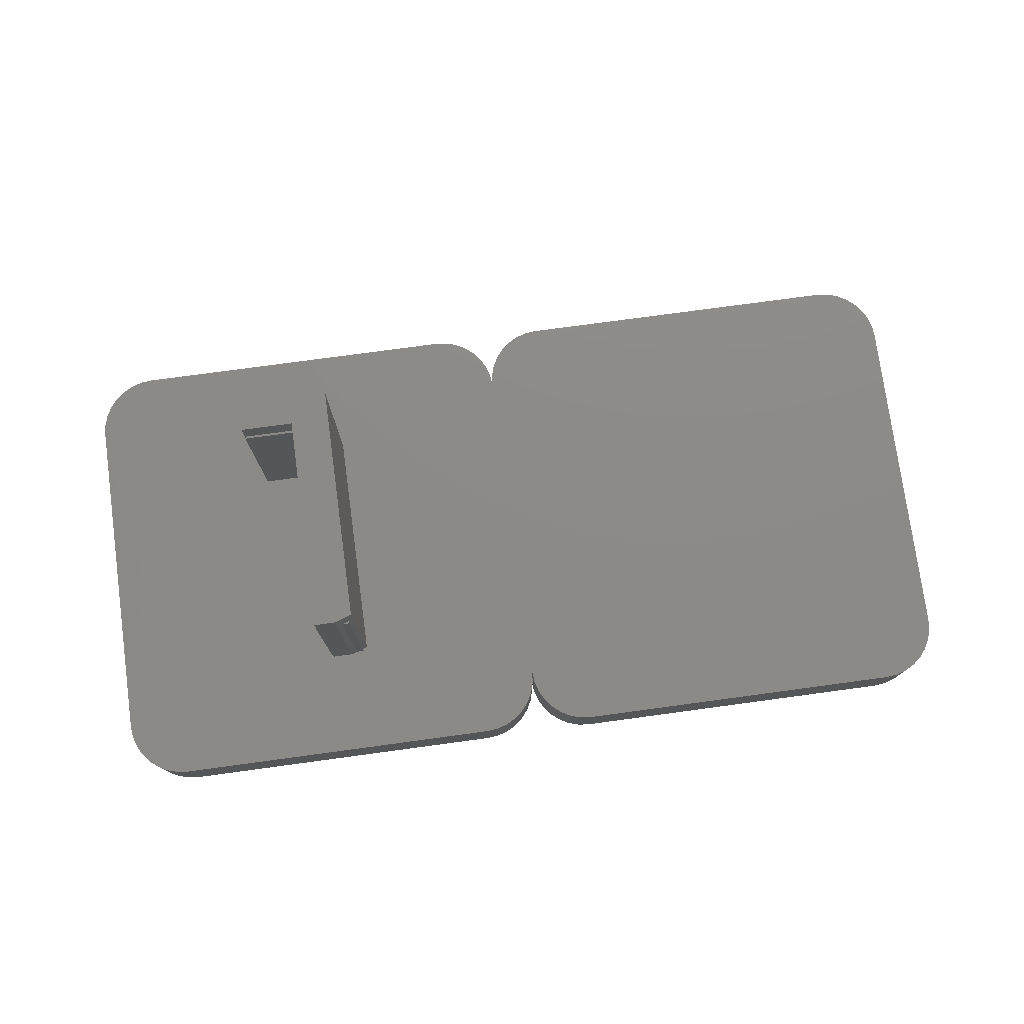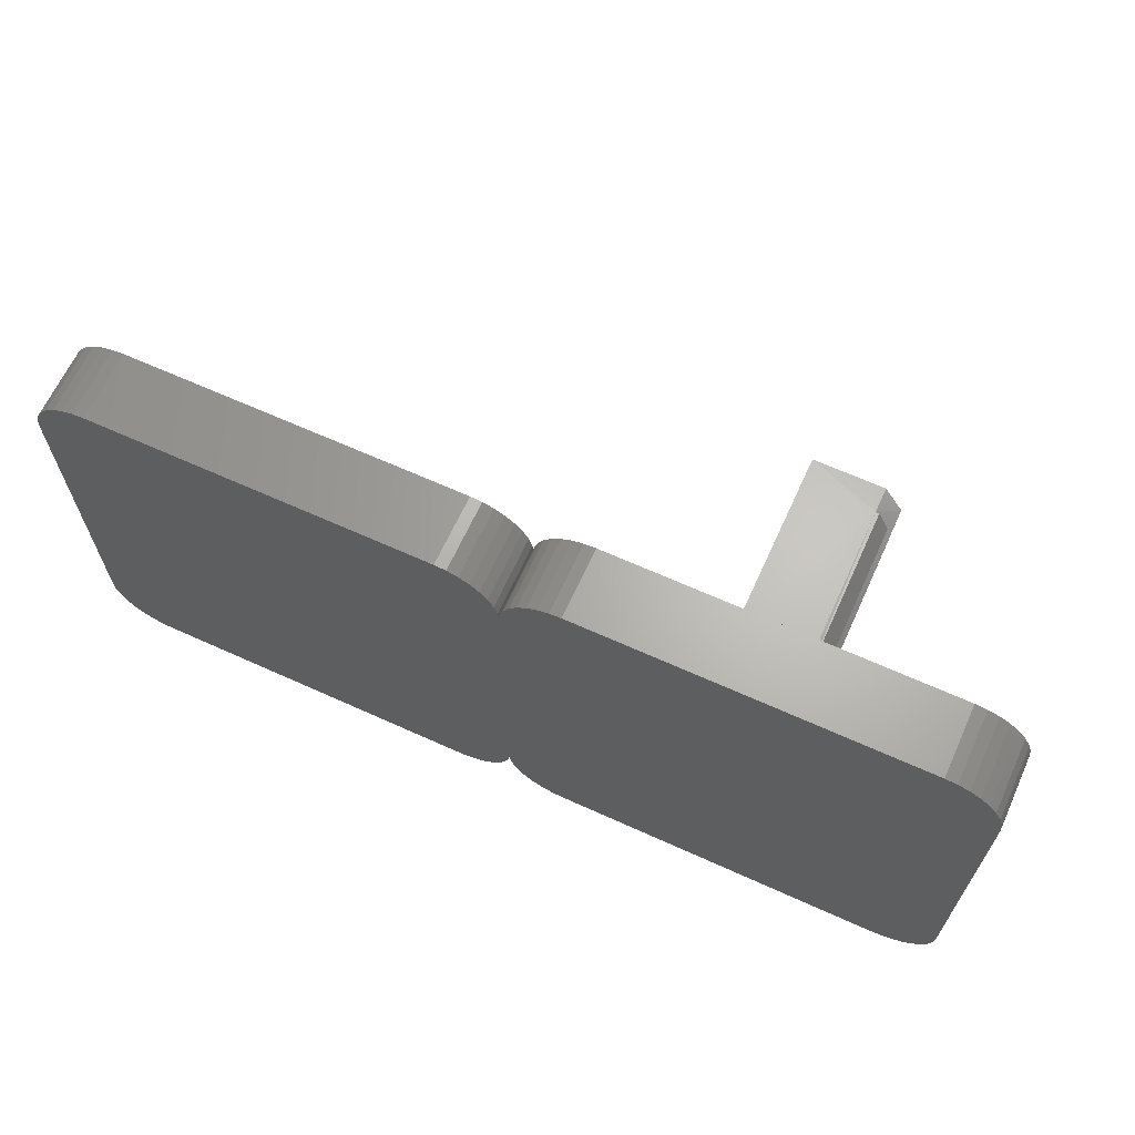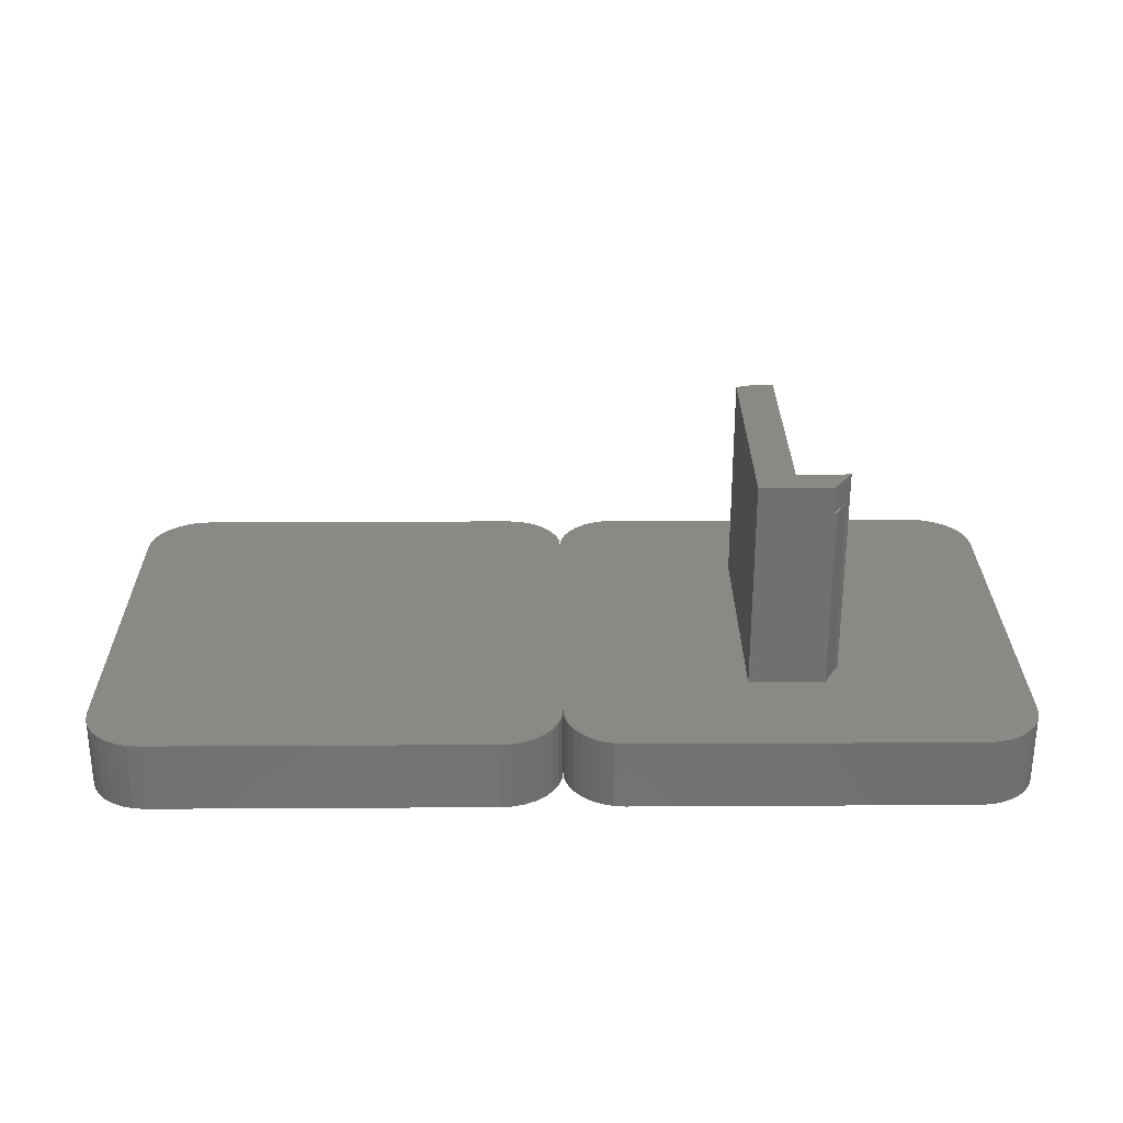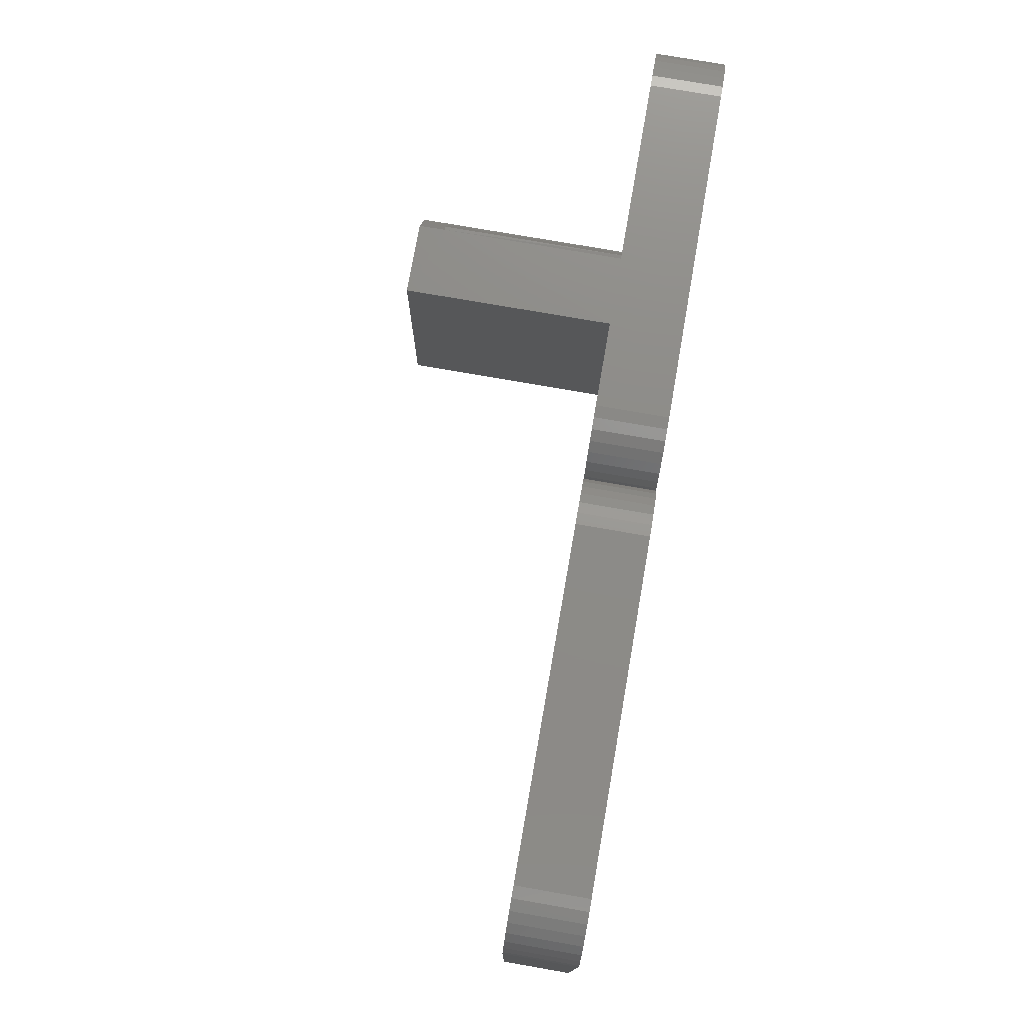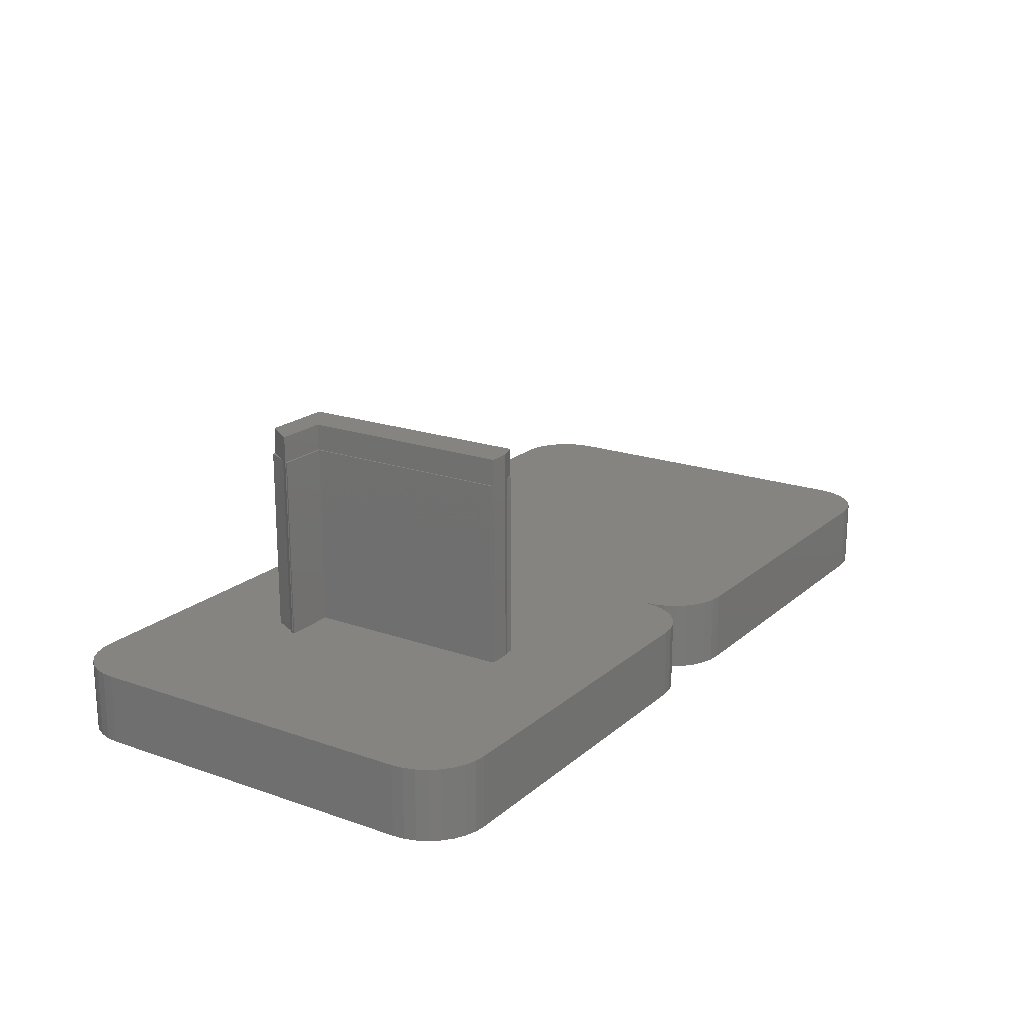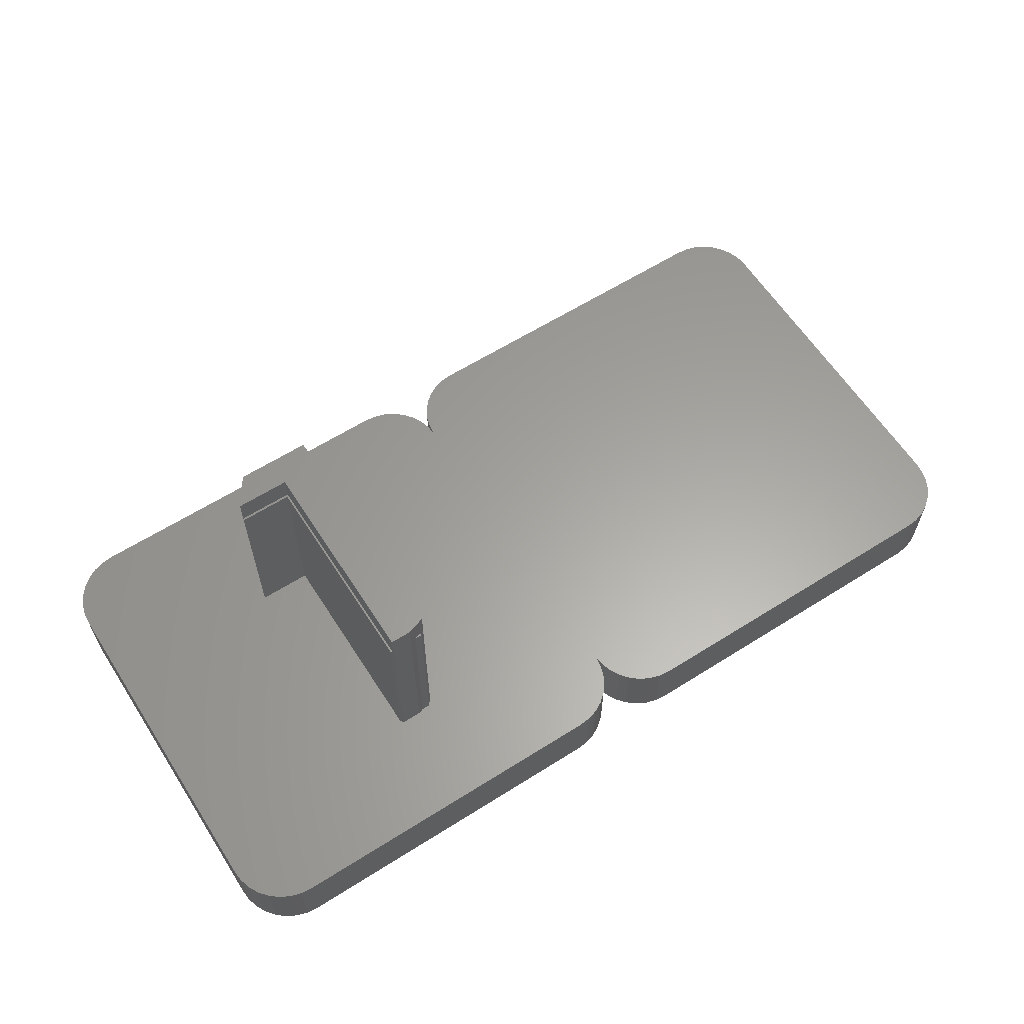
<metadata>
{"format":"stl","ext":"stl","renderer":"f3d","projection":"perspective","resolution":1024,"background":"white","views":[{"elev":76.8,"azim":-7.7,"up":"+Z"},{"elev":65.2,"azim":-155.5,"up":"+Y"},{"elev":28.0,"azim":179.5,"up":"+Z"},{"elev":75.7,"azim":99.9,"up":"+Y"},{"elev":19.3,"azim":-56.7,"up":"+Z"},{"elev":61.6,"azim":-32.7,"up":"+Z"}]}
</metadata>
<code>
# stl→obj: 175 verts, 346 faces
v -0.0662 0.3244 0.75
v 0.125 0.3244 0.75
v -0.0662 0.3251 0.6797
v 0.125 0.3244 0.1875
v -0.0662 0.3244 0.1875
v -0.4748 -0.6066 0
v 0.4826 -0.6066 0
v -0.4442 -0.6096 0
v 0.4521 -0.6096 0
v 0.7345 -0.6066 0
v 1.692 -0.6066 0
v 0.765 -0.6096 0
v 1.661 -0.6096 0
v 1.692 0.6109 0
v 0.7345 0.6109 0
v 1.661 0.6139 0
v 0.765 0.6139 0
v 0.4826 0.6109 0
v -0.4748 0.6109 0
v 0.4521 0.6139 0
v -0.4442 0.6139 0
v 0.7052 0.602 0
v 0.5119 -0.5977 0
v -0.5041 0.602 0
v 1.721 -0.5977 0
v 0.6086 0.4574 0
v 0.6116 0.4879 0
v 1.815 0.4879 0
v 1.818 0.4574 0
v -0.6007 -0.4531 0
v -0.6007 0.4574 0
v -0.5977 0.4879 0
v 0.6055 0.4879 0
v 0.6086 -0.4531 0
v 0.6055 -0.4837 0
v -0.5977 -0.4837 0
v 1.818 -0.4531 0
v 1.815 -0.4837 0
v 0.6116 -0.4837 0
v 1.721 0.602 0
v 1.748 0.5875 0
v 0.6781 0.5875 0
v 1.772 0.5681 0
v 0.6544 0.5681 0
v 1.791 0.5443 0
v 0.6349 0.5443 0
v 1.806 0.5173 0
v 0.6205 0.5173 0
v -0.5041 -0.5977 0
v -0.5312 -0.5832 0
v 0.539 -0.5832 0
v -0.5549 -0.5638 0
v 0.5627 -0.5638 0
v -0.5744 -0.5401 0
v 0.5822 -0.5401 0
v -0.5888 -0.513 0
v 0.5966 -0.513 0
v 0.5119 0.602 0
v 0.539 0.5875 0
v -0.5312 0.5875 0
v 0.5627 0.5681 0
v -0.5549 0.5681 0
v 0.5822 0.5443 0
v -0.5744 0.5443 0
v 0.5966 0.5173 0
v -0.5888 0.5173 0
v 0.7052 -0.5977 0
v 0.6781 -0.5832 0
v 1.748 -0.5832 0
v 0.6544 -0.5638 0
v 1.772 -0.5638 0
v 0.6349 -0.5401 0
v 1.791 -0.5401 0
v 0.6205 -0.513 0
v 1.806 -0.513 0
v -0.1172 0.2422 0.1875
v 0.019 0.2422 0.1875
v -0.1172 0.2422 0.6797
v 0.019 0.2422 0.6797
v 0.019 -0.3203 0.1875
v 0.019 -0.3203 0.6797
v 0.02303 -0.3203 0.1875
v 0.02303 -0.3203 0.6797
v 0.09416 -0.3203 0.1875
v 0.1137 -0.3203 0.1875
v 0.09416 -0.3203 0.6797
v 0.1137 -0.3203 0.6797
v 0.1137 -0.3138 0.1875
v 0.1137 -0.3138 0.6797
v -0.07574 0.3251 0.1875
v -0.07574 0.3251 0.6797
v -0.1057 0.2652 0.1875
v -0.1057 0.2652 0.6797
v -0.1143 0.2479 0.1875
v -0.1143 0.2479 0.6797
v 0.02303 0.2479 0.6797
v -0.1172 0.2479 0.1875
v 0.02303 0.2479 0.75
v -0.1172 0.2479 0.75
v 0.02303 -0.3257 0.75
v 0.02303 -0.3257 0.1875
v 0.765 -0.6096 0.1875
v 1.692 -0.6066 0.1875
v 0.7345 -0.6066 0.1875
v 1.661 -0.6096 0.1875
v 1.661 0.6139 0.1875
v 0.7345 0.6109 0.1875
v 1.692 0.6109 0.1875
v 0.765 0.6139 0.1875
v 0.7052 0.602 0.1875
v 0.125 -0.31 0.1875
v 0.07812 -0.3257 0.1875
v 1.721 -0.5977 0.1875
v 1.818 -0.4531 0.1875
v 1.818 0.4574 0.1875
v -0.4442 -0.6096 0.1875
v 0.4521 -0.6096 0.1875
v -0.6007 -0.4531 0.1875
v -0.5977 -0.4837 0.1875
v -0.5888 -0.513 0.1875
v -0.5744 -0.5401 0.1875
v -0.5549 -0.5638 0.1875
v -0.5312 -0.5832 0.1875
v -0.5041 -0.5977 0.1875
v -0.4748 -0.6066 0.1875
v 0.6086 0.4574 0.1875
v 0.6055 0.4879 0.1875
v 0.5966 0.5173 0.1875
v 0.5822 0.5443 0.1875
v 0.5627 0.5681 0.1875
v 0.539 0.5875 0.1875
v 0.5119 0.602 0.1875
v 0.4826 0.6109 0.1875
v 0.4521 0.6139 0.1875
v -0.4442 0.6139 0.1875
v -0.4748 0.6109 0.1875
v -0.5041 0.602 0.1875
v -0.5312 0.5875 0.1875
v -0.5549 0.5681 0.1875
v -0.5744 0.5443 0.1875
v -0.5888 0.5173 0.1875
v -0.5977 0.4879 0.1875
v -0.6007 0.4574 0.1875
v 0.4826 -0.6066 0.1875
v 0.5119 -0.5977 0.1875
v 0.539 -0.5832 0.1875
v 0.5627 -0.5638 0.1875
v 0.5822 -0.5401 0.1875
v 0.5966 -0.513 0.1875
v 0.6055 -0.4837 0.1875
v 0.6086 -0.4531 0.1875
v 0.6116 0.4879 0.1875
v 1.815 0.4879 0.1875
v 0.6205 0.5173 0.1875
v 1.806 0.5173 0.1875
v 0.6349 0.5443 0.1875
v 1.791 0.5443 0.1875
v 0.6544 0.5681 0.1875
v 1.772 0.5681 0.1875
v 0.6781 0.5875 0.1875
v 1.748 0.5875 0.1875
v 1.721 0.602 0.1875
v 1.815 -0.4837 0.1875
v 0.6116 -0.4837 0.1875
v 1.806 -0.513 0.1875
v 0.6205 -0.513 0.1875
v 1.791 -0.5401 0.1875
v 0.6349 -0.5401 0.1875
v 1.772 -0.5638 0.1875
v 0.6544 -0.5638 0.1875
v 1.748 -0.5832 0.1875
v 0.6781 -0.5832 0.1875
v 0.7052 -0.5977 0.1875
v 0.125 -0.31 0.75
v 0.07812 -0.3257 0.75
f 1 2 3
f 3 2 4
f 3 4 5
f 6 7 8
f 7 9 8
f 10 11 12
f 11 13 12
f 14 15 16
f 15 17 16
f 18 19 20
f 19 21 20
f 22 15 14
f 7 6 23
f 24 19 18
f 11 10 25
f 26 27 28
f 26 28 29
f 26 29 30
f 26 30 31
f 26 31 32
f 26 32 33
f 34 35 36
f 34 36 30
f 34 30 29
f 34 29 37
f 34 37 38
f 34 38 39
f 14 40 22
f 22 40 41
f 22 41 42
f 42 41 43
f 42 43 44
f 44 43 45
f 44 45 46
f 46 45 47
f 46 47 48
f 48 47 28
f 48 28 27
f 6 49 23
f 23 49 50
f 23 50 51
f 51 50 52
f 51 52 53
f 53 52 54
f 53 54 55
f 55 54 56
f 55 56 57
f 57 56 36
f 57 36 35
f 18 58 24
f 24 58 59
f 24 59 60
f 60 59 61
f 60 61 62
f 62 61 63
f 62 63 64
f 64 63 65
f 64 65 66
f 66 65 33
f 66 33 32
f 10 67 25
f 25 67 68
f 25 68 69
f 69 68 70
f 69 70 71
f 71 70 72
f 71 72 73
f 73 72 74
f 73 74 75
f 75 74 39
f 75 39 38
f 76 77 78
f 78 77 79
f 77 80 79
f 79 80 81
f 80 82 81
f 81 82 83
f 84 85 86
f 86 85 87
f 85 88 87
f 87 88 89
f 5 90 3
f 3 90 91
f 90 92 91
f 91 92 93
f 94 76 95
f 95 76 78
f 3 91 93
f 78 96 95
f 78 79 96
f 81 96 79
f 81 83 96
f 86 87 89
f 97 94 95
f 96 98 95
f 95 98 99
f 95 99 97
f 100 98 96
f 100 96 83
f 100 83 82
f 100 82 101
f 1 3 99
f 99 3 93
f 99 93 97
f 97 93 92
f 102 103 104
f 102 105 103
f 106 107 108
f 106 109 107
f 76 80 77
f 94 97 76
f 108 107 110
f 85 111 88
f 112 85 84
f 113 104 103
f 114 115 4
f 114 4 111
f 114 111 85
f 114 85 112
f 116 117 112
f 116 112 101
f 116 101 82
f 116 82 80
f 116 80 76
f 76 118 119
f 76 119 120
f 76 120 121
f 76 121 122
f 76 122 123
f 76 123 124
f 76 124 125
f 76 125 116
f 4 115 126
f 4 126 127
f 4 127 128
f 4 128 129
f 4 129 130
f 4 130 131
f 4 131 132
f 4 132 133
f 4 133 134
f 4 134 135
f 4 135 5
f 5 135 136
f 5 136 137
f 5 137 138
f 5 138 139
f 5 139 140
f 5 140 141
f 5 141 142
f 5 142 143
f 143 118 76
f 143 76 97
f 143 97 92
f 143 92 90
f 143 90 5
f 112 117 144
f 112 144 145
f 112 145 146
f 112 146 147
f 112 147 148
f 112 148 149
f 112 149 150
f 112 150 151
f 112 151 114
f 126 115 152
f 152 115 153
f 152 153 154
f 154 153 155
f 154 155 156
f 156 155 157
f 156 157 158
f 158 157 159
f 158 159 160
f 160 159 161
f 160 161 110
f 110 161 162
f 110 162 108
f 114 151 163
f 163 151 164
f 163 164 165
f 165 164 166
f 165 166 167
f 167 166 168
f 167 168 169
f 169 168 170
f 169 170 171
f 171 170 172
f 171 172 113
f 113 172 173
f 113 173 104
f 174 88 111
f 88 174 89
f 89 174 175
f 89 175 86
f 86 175 112
f 86 112 84
f 1 99 2
f 2 99 98
f 2 98 174
f 174 98 100
f 174 100 175
f 111 4 174
f 174 4 2
f 101 112 100
f 100 112 175
f 20 134 18
f 18 134 133
f 18 133 58
f 58 133 132
f 58 132 59
f 59 132 131
f 59 131 61
f 61 131 130
f 61 130 63
f 63 130 129
f 63 129 65
f 65 129 128
f 65 128 33
f 33 128 127
f 33 127 26
f 26 127 126
f 34 151 35
f 35 151 150
f 35 150 57
f 57 150 149
f 57 149 55
f 55 149 148
f 55 148 53
f 53 148 147
f 53 147 51
f 51 147 146
f 51 146 23
f 23 146 145
f 23 145 7
f 7 145 144
f 7 144 9
f 9 144 117
f 109 17 107
f 107 17 15
f 107 15 110
f 110 15 22
f 110 22 160
f 160 22 42
f 160 42 158
f 158 42 44
f 158 44 156
f 156 44 46
f 156 46 154
f 154 46 48
f 154 48 152
f 152 48 27
f 152 27 126
f 126 27 26
f 151 34 164
f 164 34 39
f 164 39 166
f 166 39 74
f 166 74 168
f 168 74 72
f 168 72 170
f 170 72 70
f 170 70 172
f 172 70 68
f 172 68 173
f 173 68 67
f 173 67 104
f 104 67 10
f 104 10 102
f 102 10 12
f 115 114 29
f 29 114 37
f 115 29 153
f 153 29 28
f 153 28 155
f 155 28 47
f 155 47 157
f 157 47 45
f 157 45 159
f 159 45 43
f 159 43 161
f 161 43 41
f 161 41 162
f 162 41 40
f 162 40 108
f 108 40 14
f 108 14 106
f 106 14 16
f 106 16 109
f 109 16 17
f 102 12 105
f 105 12 13
f 105 13 103
f 103 13 11
f 103 11 113
f 113 11 25
f 113 25 171
f 171 25 69
f 171 69 169
f 169 69 71
f 169 71 167
f 167 71 73
f 167 73 165
f 165 73 75
f 165 75 163
f 163 75 38
f 163 38 114
f 114 38 37
f 143 31 118
f 118 31 30
f 31 143 32
f 32 143 142
f 32 142 66
f 66 142 141
f 66 141 64
f 64 141 140
f 64 140 62
f 62 140 139
f 62 139 60
f 60 139 138
f 60 138 24
f 24 138 137
f 24 137 19
f 19 137 136
f 19 136 21
f 21 136 135
f 134 20 135
f 135 20 21
f 116 8 117
f 117 8 9
f 8 116 6
f 6 116 125
f 6 125 49
f 49 125 124
f 49 124 50
f 50 124 123
f 50 123 52
f 52 123 122
f 52 122 54
f 54 122 121
f 54 121 56
f 56 121 120
f 56 120 36
f 36 120 119
f 36 119 30
f 30 119 118

</code>
